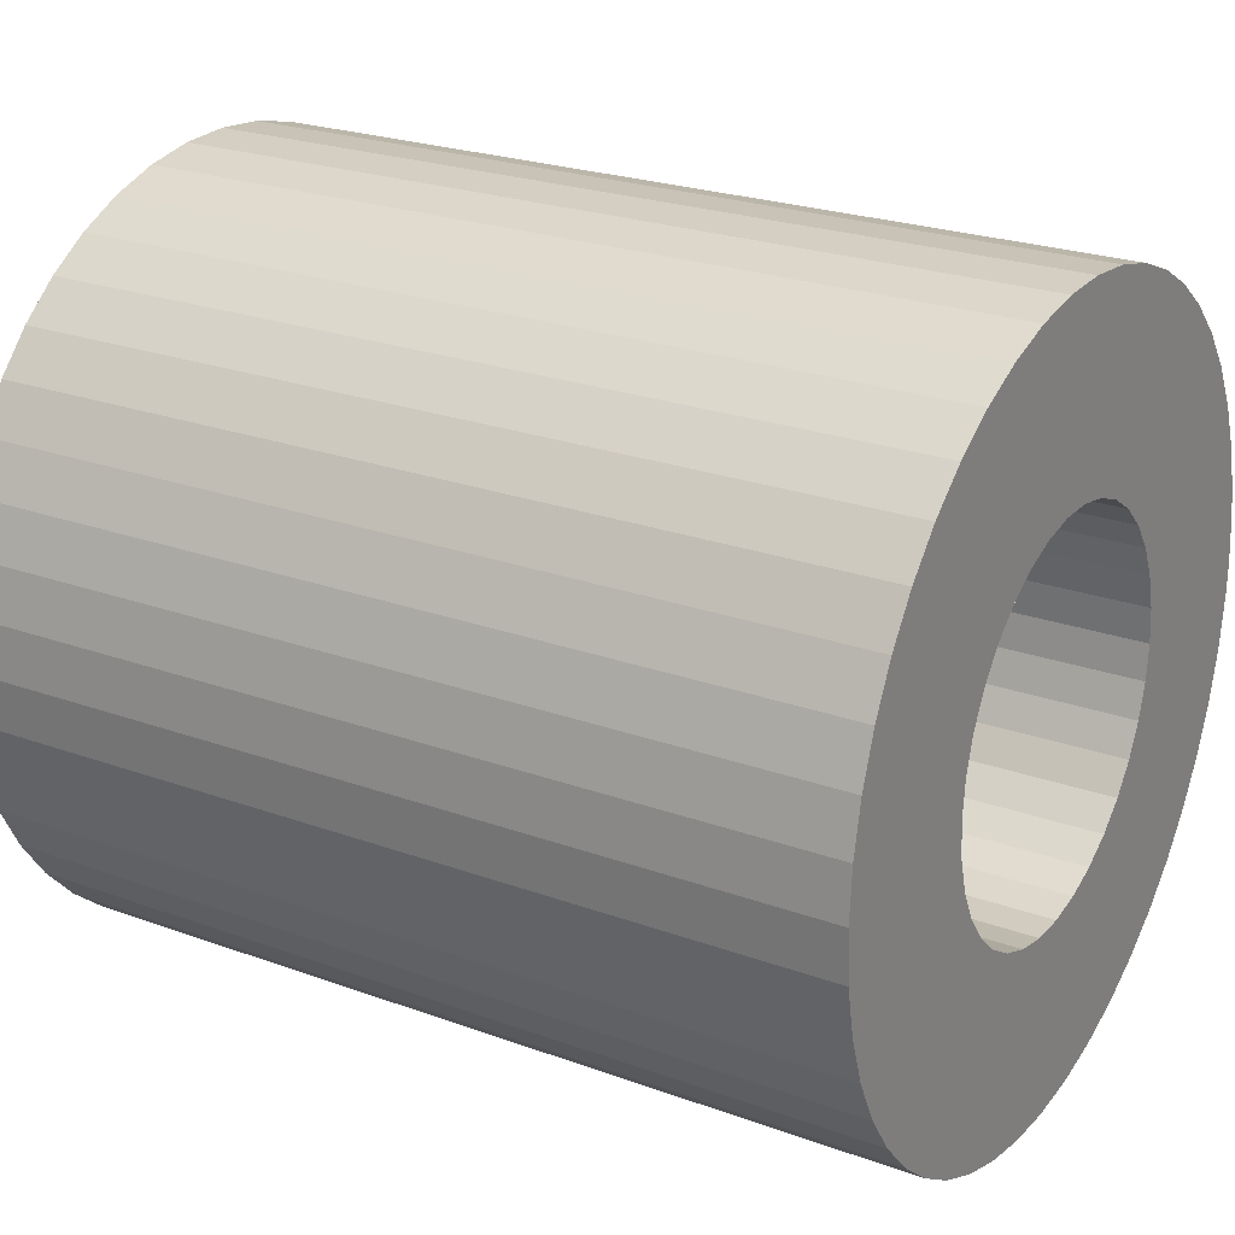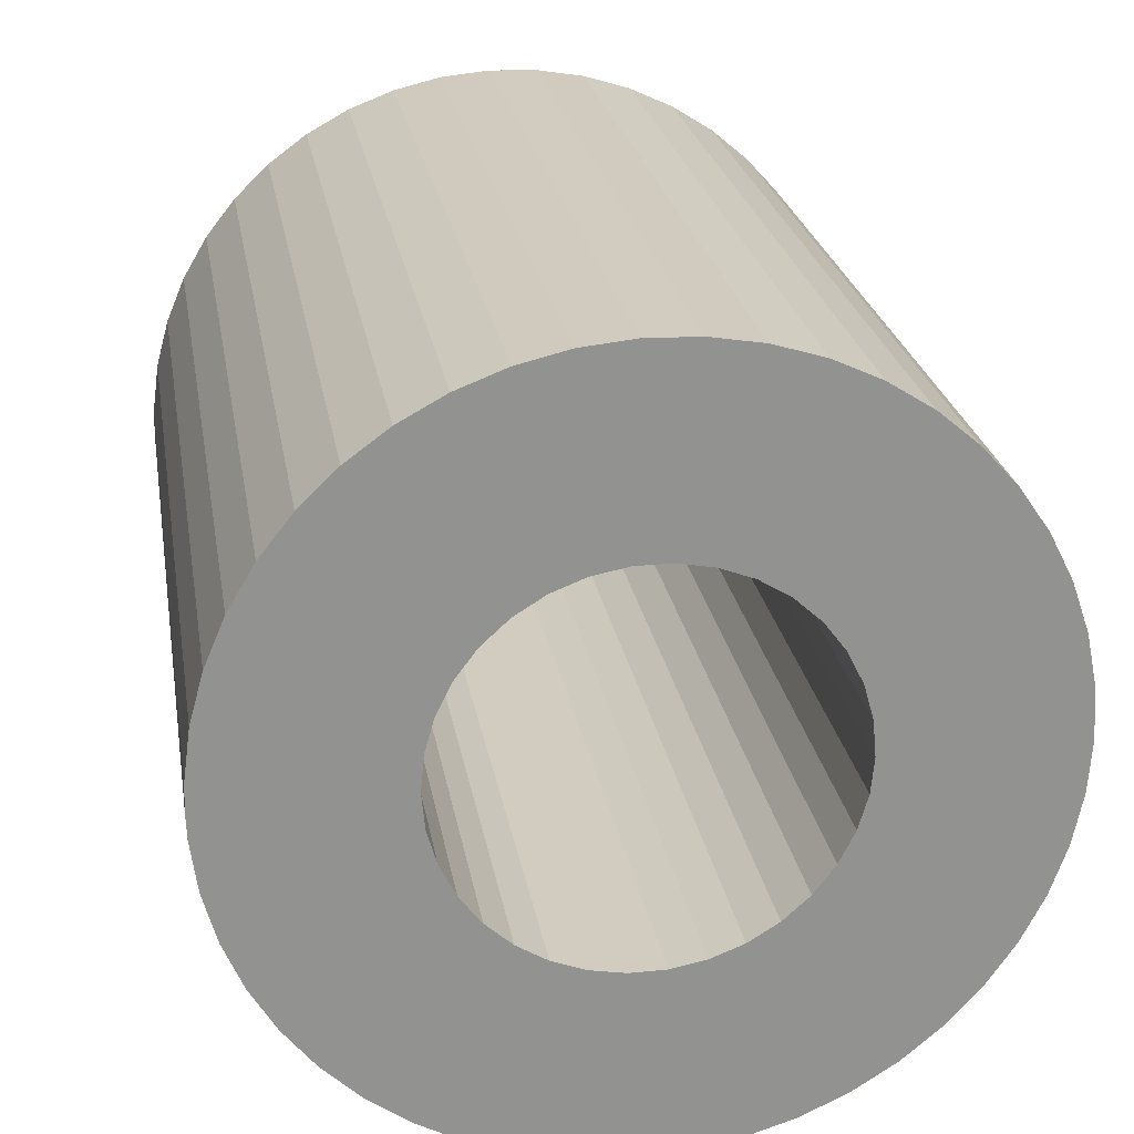
<metadata>
{"format":"obj","ext":"obj","renderer":"f3d","projection":"perspective","resolution":1024,"background":"white","views":[{"elev":24.1,"azim":31.1,"up":"+Y"},{"elev":24.2,"azim":-99.4,"up":"+Y"}]}
</metadata>
<code>
v 0.2157 0.0319 -0.00898
v 0.2157 0.0325 -0.0045
v 0.2157 0.03167 -0.004423
v 0.2157 0.02847 -0.002006
v 0.2157 0.02491 -0.004843
v 0.2157 0.02891 -0.002712
v 0.2157 0.02563 -0.005811
v 0.2157 0.02947 -0.003326
v 0.2157 0.02646 -0.006675
v 0.2157 0.03013 -0.003826
v 0.2157 0.02847 0.002006
v 0.2157 0.0241 0.003235
v 0.2157 0.02817 0.001231
v 0.2157 0.02374 0.002086
v 0.2157 0.02802 0.000415
v 0.2157 0.02354 0.000901
v 0.2157 0.02802 -0.000415
v 0.2157 0.02351 -0.000301
v 0.2157 0.02363 -0.001497
v 0.2157 0.02817 -0.001231
v 0.2157 0.0239 -0.002666
v 0.2157 0.02434 -0.003788
v 0.2157 0.02741 -0.00742
v 0.2157 0.02844 -0.008033
v 0.2157 0.03087 -0.004196
v 0.2157 0.02955 -0.008502
v 0.2157 0.03071 -0.00882
v 0.2157 0.03683 -0.001231
v 0.2157 0.04138 -0.001497
v 0.2157 0.03698 -0.000415
v 0.2157 0.04149 -0.000301
v 0.2157 0.03698 0.000415
v 0.2157 0.04145 0.000901
v 0.2157 0.03683 0.001231
v 0.2157 0.03013 0.003826
v 0.2157 0.02692 0.007063
v 0.2157 0.02947 0.003326
v 0.2157 0.02603 0.006257
v 0.2157 0.02891 0.002712
v 0.2157 0.02525 0.005339
v 0.2157 0.02461 0.004325
v 0.2157 0.04126 0.002086
v 0.2157 0.0409 0.003235
v 0.2157 0.03653 0.002006
v 0.2157 0.04039 0.004325
v 0.2157 0.03609 0.002712
v 0.2157 0.03975 0.005339
v 0.2157 0.03553 0.003326
v 0.2157 0.03609 -0.002712
v 0.2157 0.04009 -0.004843
v 0.2157 0.03653 -0.002006
v 0.2157 0.04066 -0.003788
v 0.2157 0.0411 -0.002666
v 0.2157 0.03413 -0.004196
v 0.2157 0.03656 -0.008033
v 0.2157 0.03487 -0.003826
v 0.2157 0.03759 -0.00742
v 0.2157 0.03553 -0.003326
v 0.2157 0.03854 -0.006675
v 0.2157 0.03937 -0.005811
v 0.2157 0.0325 -0.009
v 0.2157 0.0331 -0.00898
v 0.2157 0.03333 -0.004423
v 0.2157 0.03429 -0.00882
v 0.2157 0.03545 -0.008502
v 0.2157 0.03167 0.004423
v 0.2157 0.03012 0.00868
v 0.2157 0.03087 0.004196
v 0.2157 0.02899 0.008286
v 0.2157 0.02791 0.007744
v 0.2157 0.03413 0.004196
v 0.2157 0.03488 0.00868
v 0.2157 0.03333 0.004423
v 0.2157 0.0337 0.00892
v 0.2157 0.0325 0.0045
v 0.2157 0.0325 0.009
v 0.2157 0.0313 0.00892
v 0.2157 0.03897 0.006257
v 0.2157 0.03808 0.007063
v 0.2157 0.03487 0.003826
v 0.2157 0.03709 0.007744
v 0.2157 0.03601 0.008286
v 0.1958 0.02817 -0.001231
v 0.1958 0.02363 -0.001497
v 0.1958 0.02802 -0.000415
v 0.1958 0.02351 -0.000301
v 0.1958 0.02802 0.000415
v 0.1958 0.02354 0.000901
v 0.1958 0.02817 0.001231
v 0.1958 0.03653 0.002006
v 0.1958 0.0409 0.003235
v 0.1958 0.03683 0.001231
v 0.1958 0.04126 0.002086
v 0.1958 0.03698 0.000415
v 0.1958 0.04145 0.000901
v 0.1958 0.03698 -0.000415
v 0.1958 0.02374 0.002086
v 0.1958 0.0241 0.003235
v 0.1958 0.02847 0.002006
v 0.1958 0.02461 0.004325
v 0.1958 0.02891 0.002712
v 0.1958 0.02525 0.005339
v 0.1958 0.02947 0.003326
v 0.1958 0.03087 0.004196
v 0.1958 0.03012 0.00868
v 0.1958 0.03167 0.004423
v 0.1958 0.0313 0.00892
v 0.1958 0.0325 0.0045
v 0.1958 0.0325 0.009
v 0.1958 0.03333 0.004423
v 0.1958 0.02603 0.006257
v 0.1958 0.02692 0.007063
v 0.1958 0.03013 0.003826
v 0.1958 0.02791 0.007744
v 0.1958 0.02899 0.008286
v 0.1958 0.02891 -0.002712
v 0.1958 0.02491 -0.004843
v 0.1958 0.02847 -0.002006
v 0.1958 0.02434 -0.003788
v 0.1958 0.0239 -0.002666
v 0.1958 0.03487 0.003826
v 0.1958 0.03808 0.007063
v 0.1958 0.03553 0.003326
v 0.1958 0.03897 0.006257
v 0.1958 0.03609 0.002712
v 0.1958 0.03975 0.005339
v 0.1958 0.04039 0.004325
v 0.1958 0.0337 0.00892
v 0.1958 0.03488 0.00868
v 0.1958 0.03413 0.004196
v 0.1958 0.03601 0.008286
v 0.1958 0.03709 0.007744
v 0.1958 0.04149 -0.000301
v 0.1958 0.04138 -0.001497
v 0.1958 0.03683 -0.001231
v 0.1958 0.0411 -0.002666
v 0.1958 0.03653 -0.002006
v 0.1958 0.03087 -0.004196
v 0.1958 0.02844 -0.008033
v 0.1958 0.03013 -0.003826
v 0.1958 0.02741 -0.00742
v 0.1958 0.02947 -0.003326
v 0.1958 0.02646 -0.006675
v 0.1958 0.02563 -0.005811
v 0.1958 0.04066 -0.003788
v 0.1958 0.04009 -0.004843
v 0.1958 0.03609 -0.002712
v 0.1958 0.03937 -0.005811
v 0.1958 0.03553 -0.003326
v 0.1958 0.03854 -0.006675
v 0.1958 0.03487 -0.003826
v 0.1958 0.0331 -0.00898
v 0.1958 0.0325 -0.0045
v 0.1958 0.03333 -0.004423
v 0.1958 0.0325 -0.009
v 0.1958 0.0319 -0.00898
v 0.1958 0.03167 -0.004423
v 0.1958 0.03071 -0.00882
v 0.1958 0.02955 -0.008502
v 0.1958 0.03759 -0.00742
v 0.1958 0.03656 -0.008033
v 0.1958 0.03413 -0.004196
v 0.1958 0.03545 -0.008502
v 0.1958 0.03429 -0.00882
v 0.2157 0.0331 -0.00898
v 0.2157 0.0325 -0.009
v 0.1958 0.0325 -0.009
v 0.1958 0.0325 -0.009
v 0.2157 0.0325 -0.009
v 0.1958 0.0319 -0.00898
v 0.2157 0.0319 -0.00898
v 0.1958 0.0319 -0.00898
v 0.2157 0.0319 -0.00898
v 0.2157 0.03071 -0.00882
v 0.1958 0.03071 -0.00882
v 0.1958 0.03071 -0.00882
v 0.2157 0.03071 -0.00882
v 0.2157 0.02955 -0.008502
v 0.1958 0.02955 -0.008502
v 0.1958 0.02955 -0.008502
v 0.2157 0.02955 -0.008502
v 0.2157 0.02844 -0.008033
v 0.1958 0.02844 -0.008033
v 0.1958 0.02844 -0.008033
v 0.2157 0.02844 -0.008033
v 0.2157 0.02741 -0.00742
v 0.1958 0.02741 -0.00742
v 0.1958 0.02741 -0.00742
v 0.2157 0.02741 -0.00742
v 0.2157 0.02646 -0.006675
v 0.1958 0.02646 -0.006675
v 0.1958 0.02646 -0.006675
v 0.2157 0.02646 -0.006675
v 0.2157 0.02563 -0.005811
v 0.1958 0.02563 -0.005811
v 0.1958 0.02563 -0.005811
v 0.2157 0.02563 -0.005811
v 0.2157 0.02491 -0.004843
v 0.1958 0.02491 -0.004843
v 0.1958 0.02491 -0.004843
v 0.2157 0.02491 -0.004843
v 0.2157 0.02434 -0.003788
v 0.1958 0.02434 -0.003788
v 0.1958 0.02434 -0.003788
v 0.2157 0.02434 -0.003788
v 0.2157 0.0239 -0.002666
v 0.1958 0.0239 -0.002666
v 0.1958 0.0239 -0.002666
v 0.2157 0.0239 -0.002666
v 0.2157 0.02363 -0.001497
v 0.1958 0.02363 -0.001497
v 0.1958 0.02363 -0.001497
v 0.2157 0.02363 -0.001497
v 0.2157 0.02351 -0.000301
v 0.1958 0.02351 -0.000301
v 0.1958 0.02351 -0.000301
v 0.2157 0.02351 -0.000301
v 0.2157 0.02354 0.000901
v 0.1958 0.02354 0.000901
v 0.1958 0.02354 0.000901
v 0.2157 0.02354 0.000901
v 0.2157 0.02374 0.002086
v 0.1958 0.02374 0.002086
v 0.1958 0.02374 0.002086
v 0.2157 0.02374 0.002086
v 0.2157 0.0241 0.003235
v 0.1958 0.0241 0.003235
v 0.1958 0.0241 0.003235
v 0.2157 0.0241 0.003235
v 0.2157 0.02461 0.004325
v 0.1958 0.02461 0.004325
v 0.1958 0.02461 0.004325
v 0.2157 0.02461 0.004325
v 0.2157 0.02525 0.005339
v 0.1958 0.02525 0.005339
v 0.1958 0.02525 0.005339
v 0.2157 0.02525 0.005339
v 0.2157 0.02603 0.006257
v 0.1958 0.02603 0.006257
v 0.1958 0.02603 0.006257
v 0.1958 0.02603 0.006257
v 0.2157 0.02603 0.006257
v 0.2157 0.02692 0.007063
v 0.2157 0.02692 0.007063
v 0.1958 0.02692 0.007063
v 0.1958 0.02692 0.007063
v 0.2157 0.02692 0.007063
v 0.2157 0.02791 0.007744
v 0.1958 0.02791 0.007744
v 0.1958 0.02791 0.007744
v 0.2157 0.02791 0.007744
v 0.2157 0.02899 0.008286
v 0.1958 0.02899 0.008286
v 0.1958 0.02899 0.008286
v 0.2157 0.02899 0.008286
v 0.2157 0.03012 0.00868
v 0.1958 0.03012 0.00868
v 0.1958 0.03012 0.00868
v 0.2157 0.03012 0.00868
v 0.2157 0.0313 0.00892
v 0.1958 0.0313 0.00892
v 0.1958 0.0313 0.00892
v 0.2157 0.0313 0.00892
v 0.2157 0.0325 0.009
v 0.1958 0.0325 0.009
v 0.1958 0.0325 0.009
v 0.2157 0.0325 0.009
v 0.2157 0.0337 0.00892
v 0.1958 0.0337 0.00892
v 0.1958 0.0337 0.00892
v 0.2157 0.0337 0.00892
v 0.2157 0.03488 0.00868
v 0.1958 0.03488 0.00868
v 0.1958 0.03488 0.00868
v 0.2157 0.03488 0.00868
v 0.2157 0.03601 0.008286
v 0.1958 0.03601 0.008286
v 0.1958 0.03601 0.008286
v 0.2157 0.03601 0.008286
v 0.2157 0.03709 0.007744
v 0.1958 0.03709 0.007744
v 0.1958 0.03709 0.007744
v 0.2157 0.03709 0.007744
v 0.2157 0.03808 0.007063
v 0.1958 0.03808 0.007063
v 0.1958 0.03808 0.007063
v 0.2157 0.03808 0.007063
v 0.2157 0.03897 0.006257
v 0.1958 0.03897 0.006257
v 0.1958 0.03897 0.006257
v 0.2157 0.03897 0.006257
v 0.2157 0.03975 0.005339
v 0.1958 0.03975 0.005339
v 0.1958 0.03975 0.005339
v 0.2157 0.03975 0.005339
v 0.2157 0.04039 0.004325
v 0.1958 0.04039 0.004325
v 0.1958 0.04039 0.004325
v 0.2157 0.04039 0.004325
v 0.2157 0.0409 0.003235
v 0.1958 0.0409 0.003235
v 0.1958 0.0409 0.003235
v 0.1958 0.0409 0.003235
v 0.2157 0.0409 0.003235
v 0.2157 0.04126 0.002086
v 0.2157 0.04126 0.002086
v 0.1958 0.04126 0.002086
v 0.1958 0.04126 0.002086
v 0.2157 0.04126 0.002086
v 0.2157 0.04145 0.000901
v 0.1958 0.04145 0.000901
v 0.1958 0.04145 0.000901
v 0.2157 0.04145 0.000901
v 0.2157 0.04149 -0.000301
v 0.1958 0.04149 -0.000301
v 0.1958 0.04149 -0.000301
v 0.2157 0.04149 -0.000301
v 0.2157 0.04138 -0.001497
v 0.1958 0.04138 -0.001497
v 0.1958 0.04138 -0.001497
v 0.1958 0.04138 -0.001497
v 0.2157 0.04138 -0.001497
v 0.2157 0.0411 -0.002666
v 0.2157 0.0411 -0.002666
v 0.1958 0.0411 -0.002666
v 0.1958 0.0411 -0.002666
v 0.2157 0.0411 -0.002666
v 0.2157 0.04066 -0.003788
v 0.1958 0.04066 -0.003788
v 0.1958 0.04066 -0.003788
v 0.2157 0.04066 -0.003788
v 0.2157 0.04009 -0.004843
v 0.1958 0.04009 -0.004843
v 0.1958 0.04009 -0.004843
v 0.2157 0.04009 -0.004843
v 0.2157 0.03937 -0.005811
v 0.1958 0.03937 -0.005811
v 0.1958 0.03937 -0.005811
v 0.2157 0.03937 -0.005811
v 0.2157 0.03854 -0.006675
v 0.1958 0.03854 -0.006675
v 0.1958 0.03854 -0.006675
v 0.2157 0.03854 -0.006675
v 0.2157 0.03759 -0.00742
v 0.1958 0.03759 -0.00742
v 0.1958 0.03759 -0.00742
v 0.2157 0.03759 -0.00742
v 0.2157 0.03656 -0.008033
v 0.1958 0.03656 -0.008033
v 0.1958 0.03656 -0.008033
v 0.2157 0.03656 -0.008033
v 0.2157 0.03545 -0.008502
v 0.1958 0.03545 -0.008502
v 0.1958 0.03545 -0.008502
v 0.2157 0.03545 -0.008502
v 0.2157 0.03429 -0.00882
v 0.1958 0.03429 -0.00882
v 0.1958 0.03429 -0.00882
v 0.2157 0.03429 -0.00882
v 0.2157 0.0331 -0.00898
v 0.1958 0.0331 -0.00898
v 0.1958 0.0331 -0.00898
v 0.2157 0.0325 0.0045
v 0.1958 0.0325 0.0045
v 0.2157 0.03333 0.004423
v 0.1958 0.03333 0.004423
v 0.2157 0.03333 0.004423
v 0.1958 0.03333 0.004423
v 0.2157 0.03413 0.004196
v 0.1958 0.03413 0.004196
v 0.2157 0.03413 0.004196
v 0.1958 0.03413 0.004196
v 0.1958 0.03413 0.004196
v 0.2157 0.03487 0.003826
v 0.2157 0.03487 0.003826
v 0.1958 0.03487 0.003826
v 0.2157 0.03487 0.003826
v 0.1958 0.03487 0.003826
v 0.2157 0.03553 0.003326
v 0.1958 0.03553 0.003326
v 0.2157 0.03553 0.003326
v 0.1958 0.03553 0.003326
v 0.1958 0.03553 0.003326
v 0.2157 0.03609 0.002712
v 0.2157 0.03609 0.002712
v 0.1958 0.03609 0.002712
v 0.2157 0.03609 0.002712
v 0.1958 0.03609 0.002712
v 0.2157 0.03653 0.002006
v 0.1958 0.03653 0.002006
v 0.2157 0.03653 0.002006
v 0.1958 0.03653 0.002006
v 0.2157 0.03683 0.001231
v 0.1958 0.03683 0.001231
v 0.2157 0.03683 0.001231
v 0.1958 0.03683 0.001231
v 0.2157 0.03698 0.000415
v 0.1958 0.03698 0.000415
v 0.2157 0.03698 0.000415
v 0.1958 0.03698 0.000415
v 0.2157 0.03698 -0.000415
v 0.1958 0.03698 -0.000415
v 0.2157 0.03698 -0.000415
v 0.1958 0.03698 -0.000415
v 0.2157 0.03683 -0.001231
v 0.1958 0.03683 -0.001231
v 0.2157 0.03683 -0.001231
v 0.1958 0.03683 -0.001231
v 0.2157 0.03653 -0.002006
v 0.1958 0.03653 -0.002006
v 0.2157 0.03653 -0.002006
v 0.1958 0.03653 -0.002006
v 0.2157 0.03609 -0.002712
v 0.1958 0.03609 -0.002712
v 0.2157 0.03609 -0.002712
v 0.1958 0.03609 -0.002712
v 0.1958 0.03609 -0.002712
v 0.2157 0.03553 -0.003326
v 0.2157 0.03553 -0.003326
v 0.1958 0.03553 -0.003326
v 0.2157 0.03553 -0.003326
v 0.1958 0.03553 -0.003326
v 0.2157 0.03487 -0.003826
v 0.1958 0.03487 -0.003826
v 0.2157 0.03487 -0.003826
v 0.1958 0.03487 -0.003826
v 0.2157 0.03413 -0.004196
v 0.1958 0.03413 -0.004196
v 0.2157 0.03413 -0.004196
v 0.1958 0.03413 -0.004196
v 0.2157 0.03333 -0.004423
v 0.1958 0.03333 -0.004423
v 0.2157 0.03333 -0.004423
v 0.1958 0.03333 -0.004423
v 0.2157 0.0325 -0.0045
v 0.1958 0.0325 -0.0045
v 0.2157 0.0325 -0.0045
v 0.1958 0.0325 -0.0045
v 0.2157 0.03167 -0.004423
v 0.1958 0.03167 -0.004423
v 0.2157 0.03167 -0.004423
v 0.1958 0.03167 -0.004423
v 0.2157 0.03087 -0.004196
v 0.1958 0.03087 -0.004196
v 0.2157 0.03087 -0.004196
v 0.1958 0.03087 -0.004196
v 0.2157 0.03013 -0.003826
v 0.1958 0.03013 -0.003826
v 0.2157 0.03013 -0.003826
v 0.1958 0.03013 -0.003826
v 0.2157 0.02947 -0.003326
v 0.1958 0.02947 -0.003326
v 0.2157 0.02947 -0.003326
v 0.1958 0.02947 -0.003326
v 0.1958 0.02947 -0.003326
v 0.2157 0.02891 -0.002712
v 0.2157 0.02891 -0.002712
v 0.1958 0.02891 -0.002712
v 0.2157 0.02891 -0.002712
v 0.1958 0.02891 -0.002712
v 0.2157 0.02847 -0.002006
v 0.1958 0.02847 -0.002006
v 0.2157 0.02847 -0.002006
v 0.1958 0.02847 -0.002006
v 0.2157 0.02817 -0.001231
v 0.1958 0.02817 -0.001231
v 0.2157 0.02817 -0.001231
v 0.1958 0.02817 -0.001231
v 0.2157 0.02802 -0.000415
v 0.1958 0.02802 -0.000415
v 0.2157 0.02802 -0.000415
v 0.1958 0.02802 -0.000415
v 0.2157 0.02802 0.000415
v 0.1958 0.02802 0.000415
v 0.2157 0.02802 0.000415
v 0.1958 0.02802 0.000415
v 0.2157 0.02817 0.001231
v 0.1958 0.02817 0.001231
v 0.2157 0.02817 0.001231
v 0.1958 0.02817 0.001231
v 0.2157 0.02847 0.002006
v 0.1958 0.02847 0.002006
v 0.2157 0.02847 0.002006
v 0.1958 0.02847 0.002006
v 0.2157 0.02891 0.002712
v 0.1958 0.02891 0.002712
v 0.2157 0.02891 0.002712
v 0.1958 0.02891 0.002712
v 0.1958 0.02891 0.002712
v 0.2157 0.02947 0.003326
v 0.2157 0.02947 0.003326
v 0.1958 0.02947 0.003326
v 0.2157 0.02947 0.003326
v 0.1958 0.02947 0.003326
v 0.2157 0.03013 0.003826
v 0.1958 0.03013 0.003826
v 0.2157 0.03013 0.003826
v 0.1958 0.03013 0.003826
v 0.1958 0.03013 0.003826
v 0.2157 0.03087 0.004196
v 0.2157 0.03087 0.004196
v 0.1958 0.03087 0.004196
v 0.2157 0.03087 0.004196
v 0.1958 0.03087 0.004196
v 0.2157 0.03167 0.004423
v 0.1958 0.03167 0.004423
v 0.2157 0.03167 0.004423
v 0.1958 0.03167 0.004423
v 0.2157 0.0325 0.0045
v 0.1958 0.0325 0.0045
f 1 2 3
f 4 5 6
f 6 5 7
f 6 7 8
f 8 7 9
f 8 9 10
f 11 12 13
f 13 12 14
f 13 14 15
f 15 14 16
f 15 16 17
f 16 18 17
f 17 18 19
f 17 19 20
f 20 19 21
f 20 21 4
f 4 21 22
f 4 22 5
f 9 23 10
f 10 23 24
f 10 24 25
f 25 24 26
f 25 26 3
f 3 26 27
f 3 27 1
f 28 29 30
f 30 29 31
f 30 31 32
f 32 31 33
f 32 33 34
f 35 36 37
f 37 36 38
f 37 38 39
f 39 38 40
f 39 40 11
f 11 40 41
f 11 41 12
f 33 42 34
f 34 42 43
f 34 43 44
f 44 43 45
f 44 45 46
f 46 45 47
f 46 47 48
f 49 50 51
f 51 50 52
f 51 52 28
f 28 52 53
f 28 53 29
f 54 55 56
f 56 55 57
f 56 57 58
f 58 57 59
f 58 59 49
f 49 59 60
f 49 60 50
f 1 61 2
f 2 61 62
f 2 62 63
f 63 62 64
f 63 64 54
f 54 64 65
f 54 65 55
f 66 67 68
f 68 67 69
f 68 69 35
f 35 69 70
f 35 70 36
f 71 72 73
f 73 72 74
f 73 74 75
f 75 74 76
f 75 76 66
f 66 76 77
f 66 77 67
f 47 78 48
f 48 78 79
f 48 79 80
f 80 79 81
f 80 81 71
f 71 81 82
f 71 82 72
f 83 84 85
f 85 84 86
f 85 86 87
f 87 86 88
f 87 88 89
f 90 91 92
f 92 91 93
f 92 93 94
f 94 93 95
f 94 95 96
f 88 97 89
f 89 97 98
f 89 98 99
f 99 98 100
f 99 100 101
f 101 100 102
f 101 102 103
f 104 105 106
f 106 105 107
f 106 107 108
f 108 107 109
f 108 109 110
f 102 111 103
f 103 111 112
f 103 112 113
f 113 112 114
f 113 114 104
f 104 114 115
f 104 115 105
f 116 117 118
f 118 117 119
f 118 119 83
f 83 119 120
f 83 120 84
f 121 122 123
f 123 122 124
f 123 124 125
f 125 124 126
f 125 126 90
f 90 126 127
f 90 127 91
f 109 128 110
f 110 128 129
f 110 129 130
f 130 129 131
f 130 131 121
f 121 131 132
f 121 132 122
f 95 133 96
f 96 133 134
f 96 134 135
f 135 134 136
f 135 136 137
f 138 139 140
f 140 139 141
f 140 141 142
f 142 141 143
f 142 143 116
f 116 143 144
f 116 144 117
f 136 145 137
f 137 145 146
f 137 146 147
f 147 146 148
f 147 148 149
f 149 148 150
f 149 150 151
f 152 153 154
f 152 155 153
f 153 155 156
f 153 156 157
f 157 156 158
f 157 158 138
f 138 158 159
f 138 159 139
f 150 160 151
f 151 160 161
f 151 161 162
f 162 161 163
f 162 163 154
f 154 163 164
f 154 164 152
f 165 166 167
f 168 169 170
f 169 171 170
f 172 173 174
f 172 174 175
f 176 177 178
f 176 178 179
f 180 181 182
f 180 182 183
f 184 185 186
f 184 186 187
f 188 189 190
f 188 190 191
f 192 193 194
f 192 194 195
f 196 197 198
f 196 198 199
f 200 201 202
f 200 202 203
f 204 205 206
f 204 206 207
f 208 209 210
f 208 210 211
f 212 213 214
f 212 214 215
f 216 217 218
f 216 218 219
f 220 221 222
f 220 222 223
f 224 225 226
f 224 226 227
f 228 229 230
f 228 230 231
f 232 233 234
f 232 234 235
f 236 237 238
f 236 238 239
f 240 242 243
f 241 244 245
f 246 247 248
f 246 248 249
f 250 251 252
f 250 252 253
f 254 255 256
f 254 256 257
f 258 259 260
f 258 260 261
f 262 263 264
f 262 264 265
f 266 267 268
f 266 268 269
f 270 271 272
f 270 272 273
f 274 275 276
f 274 276 277
f 278 279 280
f 278 280 281
f 282 283 284
f 282 284 285
f 286 287 288
f 286 288 289
f 290 291 292
f 290 292 293
f 294 295 296
f 294 296 297
f 298 299 300
f 298 300 301
f 302 304 305
f 303 306 307
f 308 309 310
f 308 310 311
f 312 313 314
f 312 314 315
f 316 317 318
f 316 318 319
f 320 322 323
f 321 324 325
f 326 327 328
f 326 328 329
f 330 331 332
f 330 332 333
f 334 335 336
f 334 336 337
f 338 339 340
f 338 340 341
f 342 343 344
f 342 344 345
f 346 347 348
f 346 348 349
f 350 351 352
f 350 352 353
f 354 355 356
f 354 356 357
f 358 359 360
f 358 360 361
f 362 165 167
f 363 364 365
f 365 364 366
f 367 368 369
f 369 368 370
f 371 373 375
f 374 372 376
f 377 378 379
f 379 378 380
f 381 383 384
f 385 382 386
f 387 388 389
f 389 388 390
f 391 392 393
f 393 392 394
f 395 396 397
f 397 396 398
f 399 400 401
f 401 400 402
f 403 404 405
f 405 404 406
f 407 408 409
f 409 408 410
f 411 412 413
f 413 412 414
f 415 416 418
f 419 417 420
f 421 422 423
f 423 422 424
f 425 426 427
f 427 426 428
f 429 430 431
f 431 430 432
f 433 434 435
f 435 434 436
f 437 438 439
f 439 438 440
f 441 442 443
f 443 442 444
f 445 446 447
f 447 446 448
f 449 450 451
f 451 450 452
f 453 454 456
f 457 455 458
f 459 460 461
f 461 460 462
f 463 464 465
f 465 464 466
f 467 468 469
f 469 468 470
f 471 472 473
f 473 472 474
f 475 476 477
f 477 476 478
f 479 480 481
f 481 480 482
f 483 484 485
f 485 484 486
f 487 488 491
f 490 489 492
f 493 494 495
f 495 494 496
f 497 498 500
f 501 499 502
f 503 504 505
f 505 504 506
f 507 508 509
f 509 508 510

</code>
